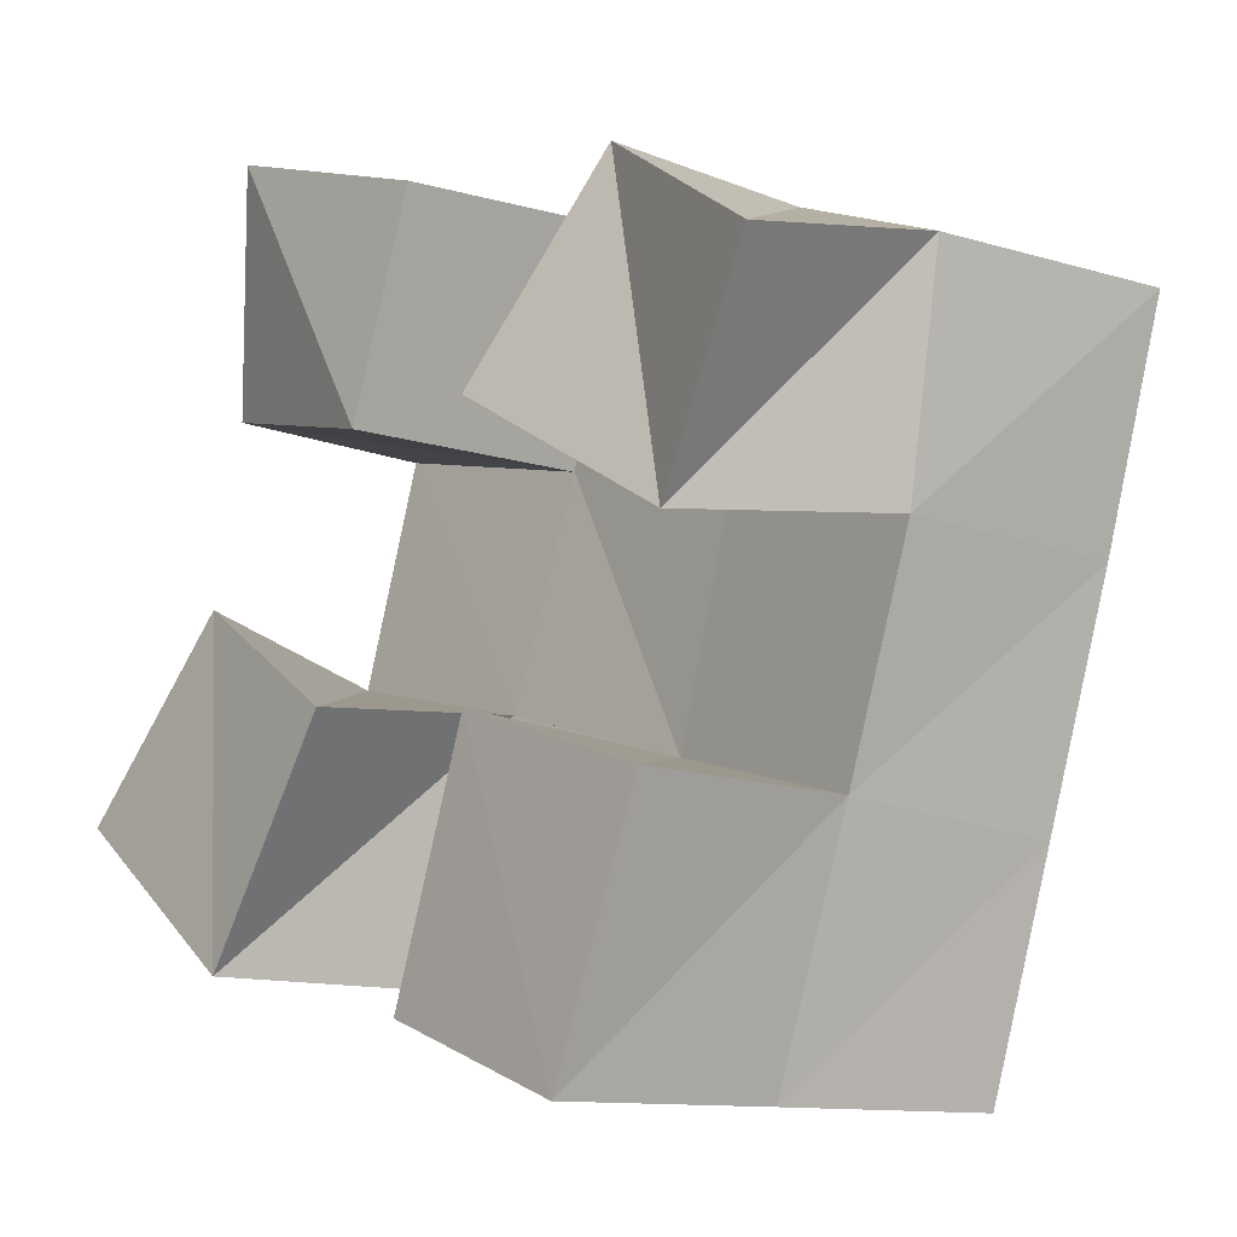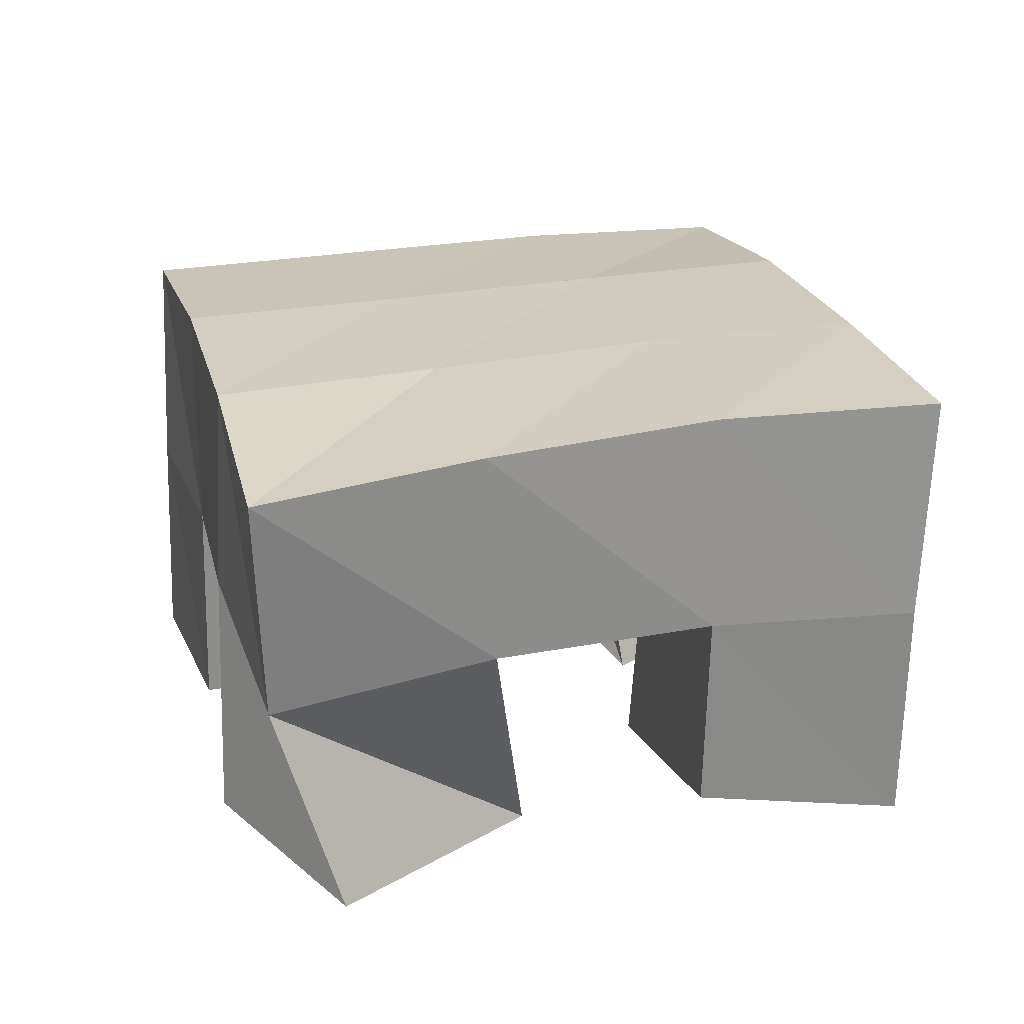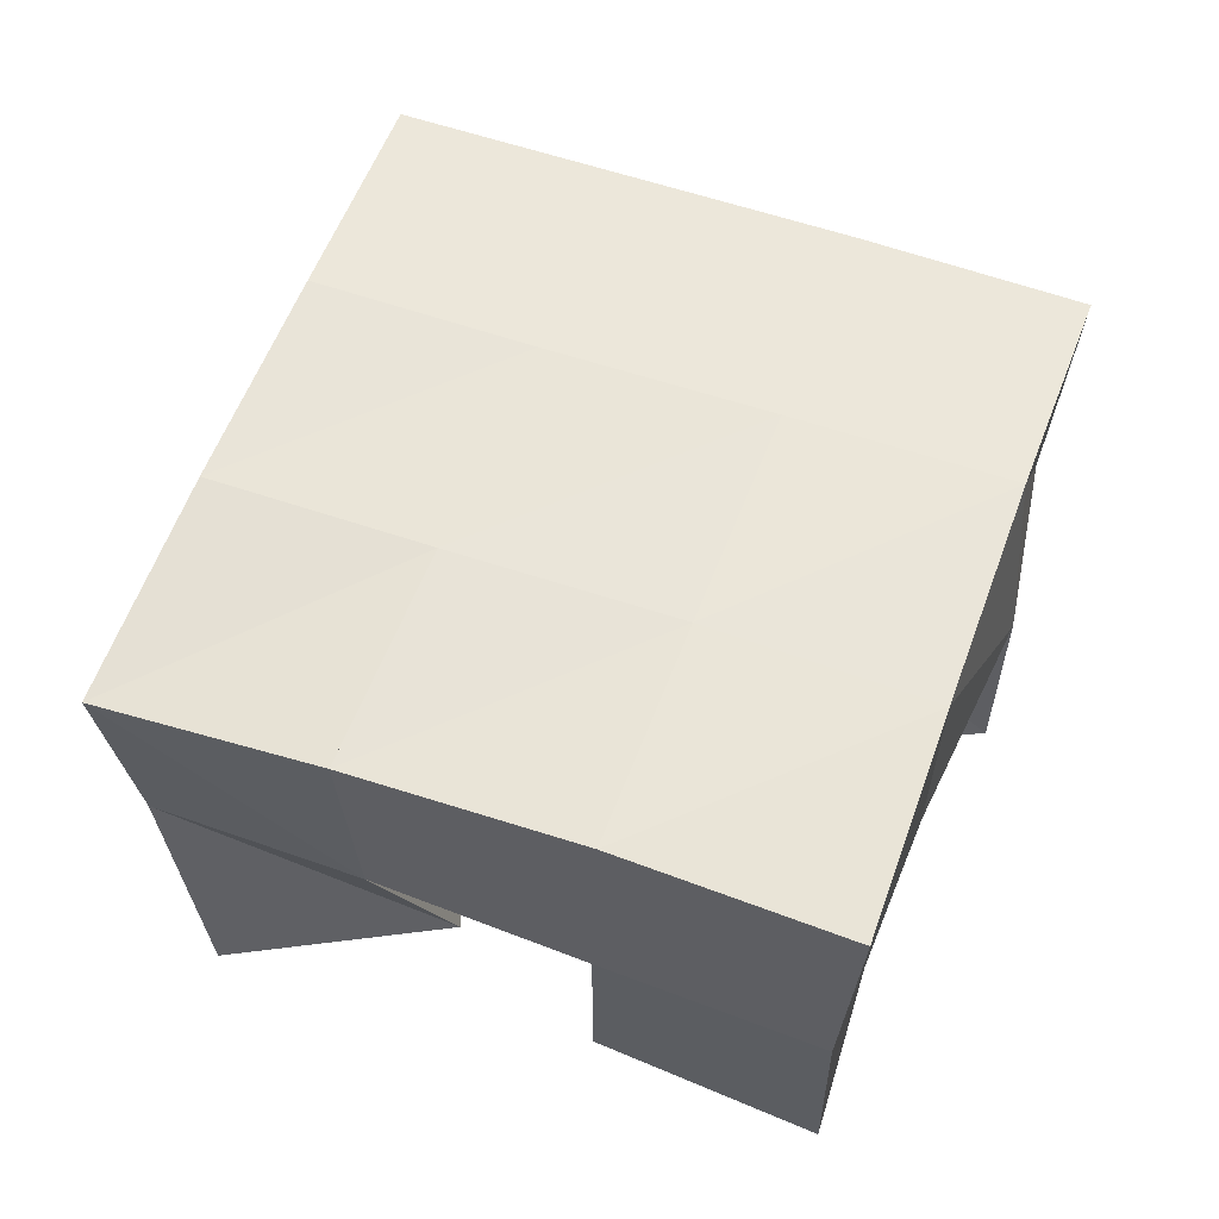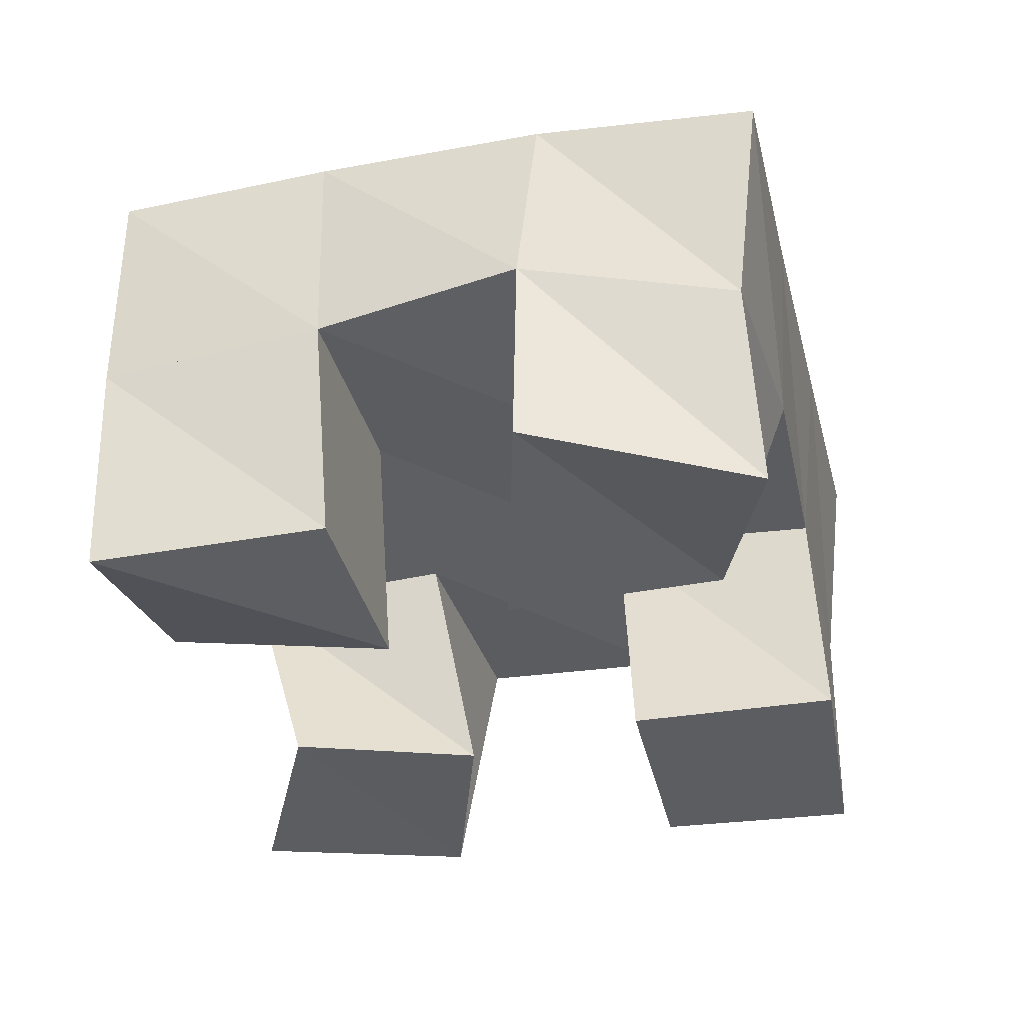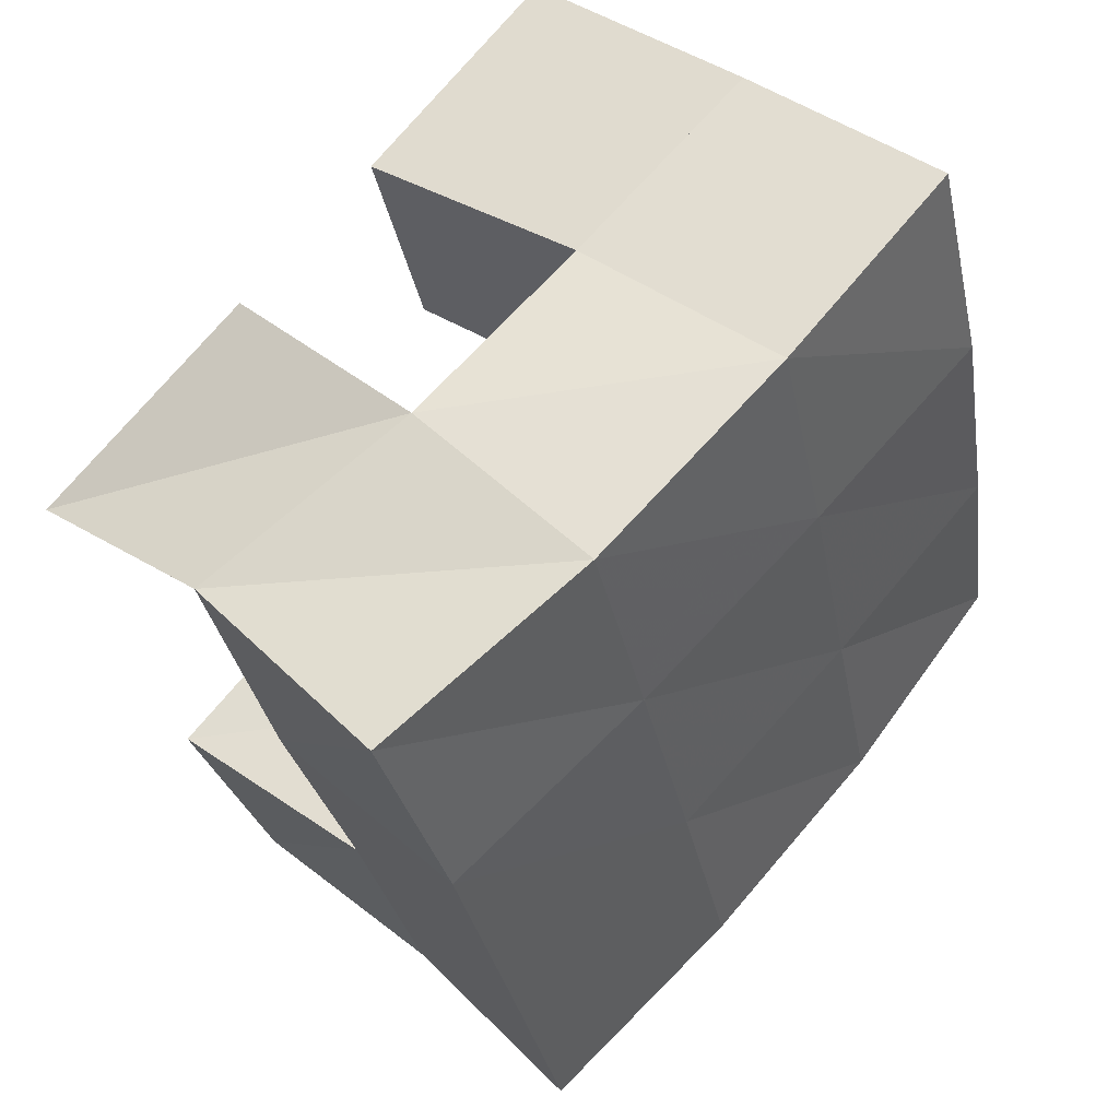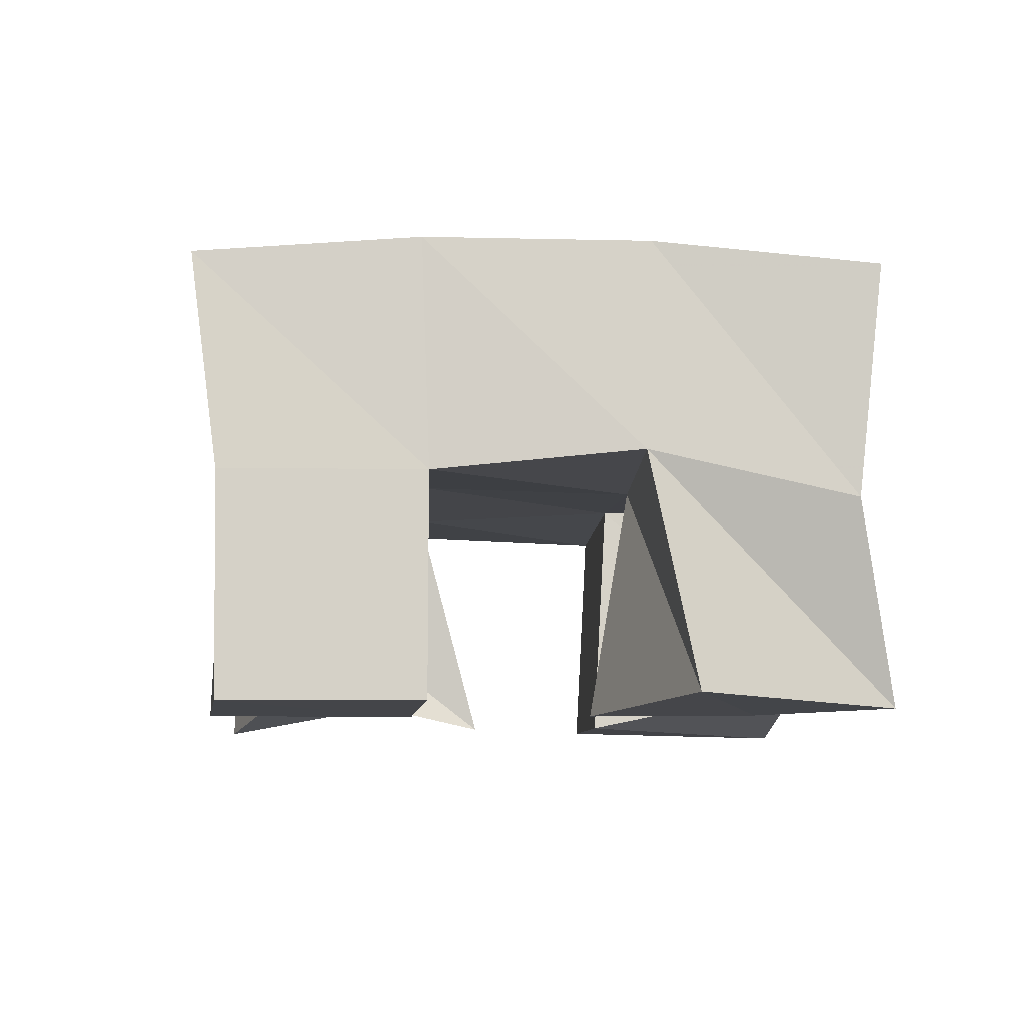
<metadata>
{"format":"obj","ext":"obj","renderer":"f3d","projection":"perspective","resolution":1024,"background":"white","views":[{"elev":-13.5,"azim":47.7,"up":"+Z"},{"elev":24.8,"azim":-88.5,"up":"+Y"},{"elev":59.7,"azim":-53.2,"up":"+Y"},{"elev":-36.8,"azim":31.6,"up":"+Y"},{"elev":43.5,"azim":132.2,"up":"+Z"},{"elev":-8.6,"azim":-166.7,"up":"+Y"}]}
</metadata>
<code>
v 0.4838 0.1 0.1365
v 0.4891 0.1454 0.1207
v 0.5222 0.1022 0.1041
v 0.5335 0.1549 0.1039
v 0.52 0.1012 0.1747
v 0.5004 0.1538 0.1695
v 0.5556 0.1 0.15
v 0.5477 0.1536 0.1571
v 0.5961 0.1 0.1998
v 0.6084 0.1538 0.1898
v 0.6367 0.1097 0.1725
v 0.6564 0.1495 0.1749
v 0.6234 0.1107 0.2421
v 0.6241 0.157 0.2417
v 0.6671 0.1003 0.2122
v 0.6685 0.1449 0.2213
v 0.5133 0.1111 0.2159
v 0.512 0.1564 0.2169
v 0.5646 0.1 0.2006
v 0.5622 0.1565 0.2041
v 0.5284 0.1 0.2632
v 0.5263 0.1529 0.2637
v 0.5785 0.101 0.2453
v 0.5767 0.1544 0.2506
v 0.5792 0.1005 0.09188
v 0.5794 0.1504 0.09299
v 0.6211 0.1 0.07554
v 0.6224 0.1498 0.07696
v 0.5975 0.1 0.1434
v 0.594 0.1546 0.1423
v 0.6417 0.1 0.1274
v 0.6399 0.1505 0.1287
v 0.4834 0.1972 0.1196
v 0.5325 0.202 0.1065
v 0.4987 0.202 0.1673
v 0.5469 0.2032 0.1542
v 0.5139 0.205 0.2169
v 0.562 0.2048 0.2032
v 0.5282 0.2034 0.266
v 0.5759 0.2045 0.2513
v 0.5813 0.2023 0.09284
v 0.5959 0.2026 0.1405
v 0.6114 0.2031 0.189
v 0.6263 0.2033 0.2361
v 0.6293 0.1982 0.07782
v 0.6442 0.1985 0.1256
v 0.6596 0.1987 0.1744
v 0.6754 0.1966 0.2219
f 1 2 4
f 3 1 4
f 2 6 8
f 4 2 8
f 6 5 7
f 8 6 7
f 5 1 3
f 7 5 3
f 8 7 3
f 4 8 3
f 2 1 5
f 6 2 5
f 9 10 12
f 11 9 12
f 10 14 16
f 12 10 16
f 14 13 15
f 16 14 15
f 13 9 11
f 15 13 11
f 16 15 11
f 12 16 11
f 10 9 13
f 14 10 13
f 17 18 20
f 19 17 20
f 18 22 24
f 20 18 24
f 22 21 23
f 24 22 23
f 21 17 19
f 23 21 19
f 24 23 19
f 20 24 19
f 18 17 21
f 22 18 21
f 25 26 28
f 27 25 28
f 26 30 32
f 28 26 32
f 30 29 31
f 32 30 31
f 29 25 27
f 31 29 27
f 32 31 27
f 28 32 27
f 26 25 29
f 30 26 29
f 2 33 34
f 4 2 34
f 33 35 36
f 34 33 36
f 35 6 8
f 36 35 8
f 6 2 4
f 8 6 4
f 36 8 4
f 34 36 4
f 33 2 6
f 35 33 6
f 6 35 36
f 8 6 36
f 35 37 38
f 36 35 38
f 37 18 20
f 38 37 20
f 18 6 8
f 20 18 8
f 38 20 8
f 36 38 8
f 35 6 18
f 37 35 18
f 18 37 38
f 20 18 38
f 37 39 40
f 38 37 40
f 39 22 24
f 40 39 24
f 22 18 20
f 24 22 20
f 40 24 20
f 38 40 20
f 37 18 22
f 39 37 22
f 4 34 41
f 26 4 41
f 34 36 42
f 41 34 42
f 36 8 30
f 42 36 30
f 8 4 26
f 30 8 26
f 42 30 26
f 41 42 26
f 34 4 8
f 36 34 8
f 8 36 42
f 30 8 42
f 36 38 43
f 42 36 43
f 38 20 10
f 43 38 10
f 20 8 30
f 10 20 30
f 43 10 30
f 42 43 30
f 36 8 20
f 38 36 20
f 20 38 43
f 10 20 43
f 38 40 44
f 43 38 44
f 40 24 14
f 44 40 14
f 24 20 10
f 14 24 10
f 44 14 10
f 43 44 10
f 38 20 24
f 40 38 24
f 26 41 45
f 28 26 45
f 41 42 46
f 45 41 46
f 42 30 32
f 46 42 32
f 30 26 28
f 32 30 28
f 46 32 28
f 45 46 28
f 41 26 30
f 42 41 30
f 30 42 46
f 32 30 46
f 42 43 47
f 46 42 47
f 43 10 12
f 47 43 12
f 10 30 32
f 12 10 32
f 47 12 32
f 46 47 32
f 42 30 10
f 43 42 10
f 10 43 47
f 12 10 47
f 43 44 48
f 47 43 48
f 44 14 16
f 48 44 16
f 14 10 12
f 16 14 12
f 48 16 12
f 47 48 12
f 43 10 14
f 44 43 14

</code>
